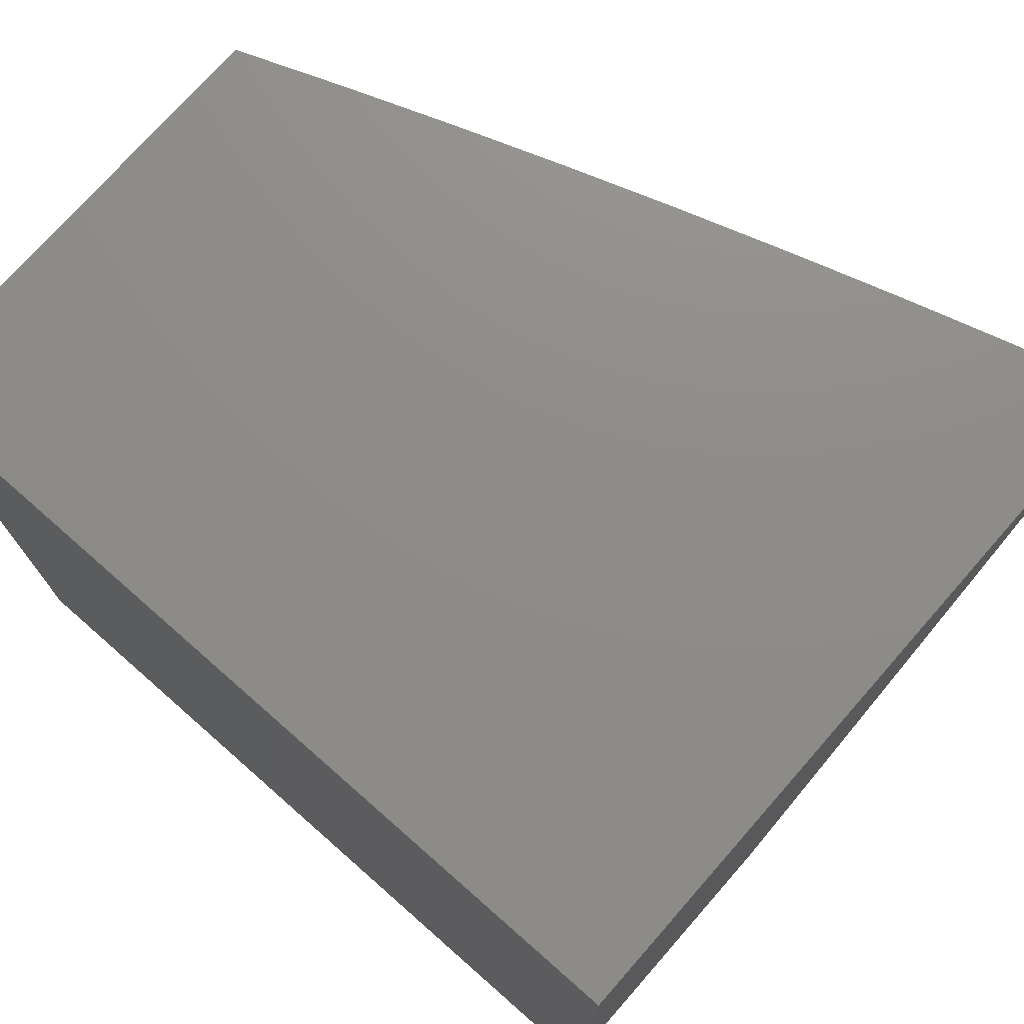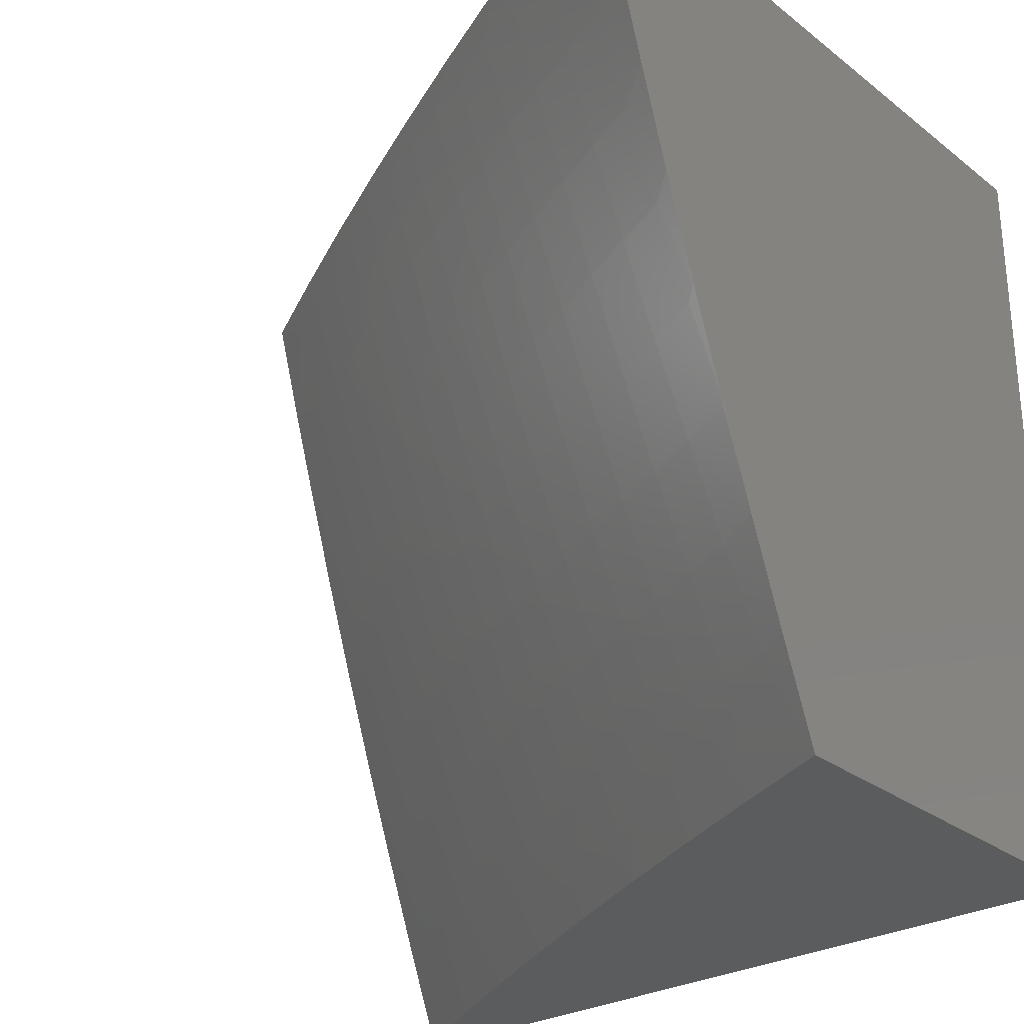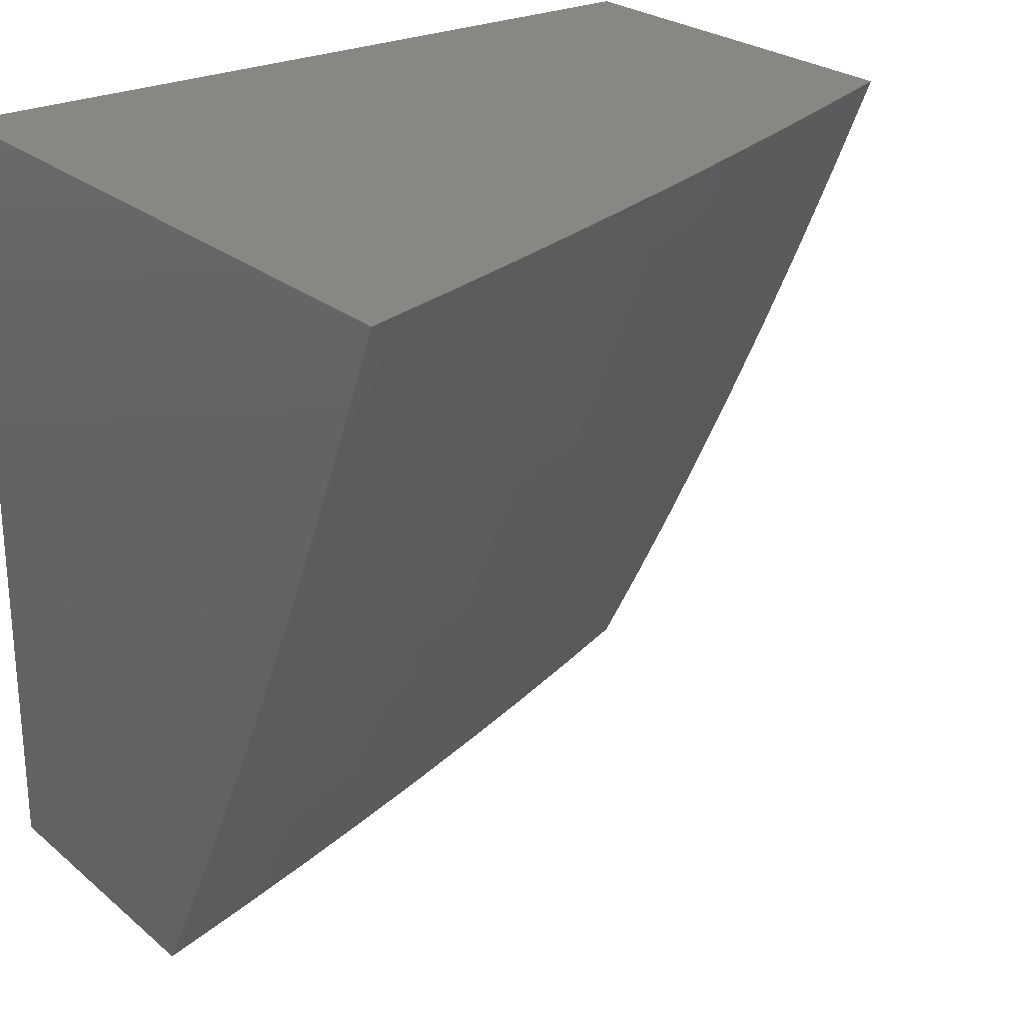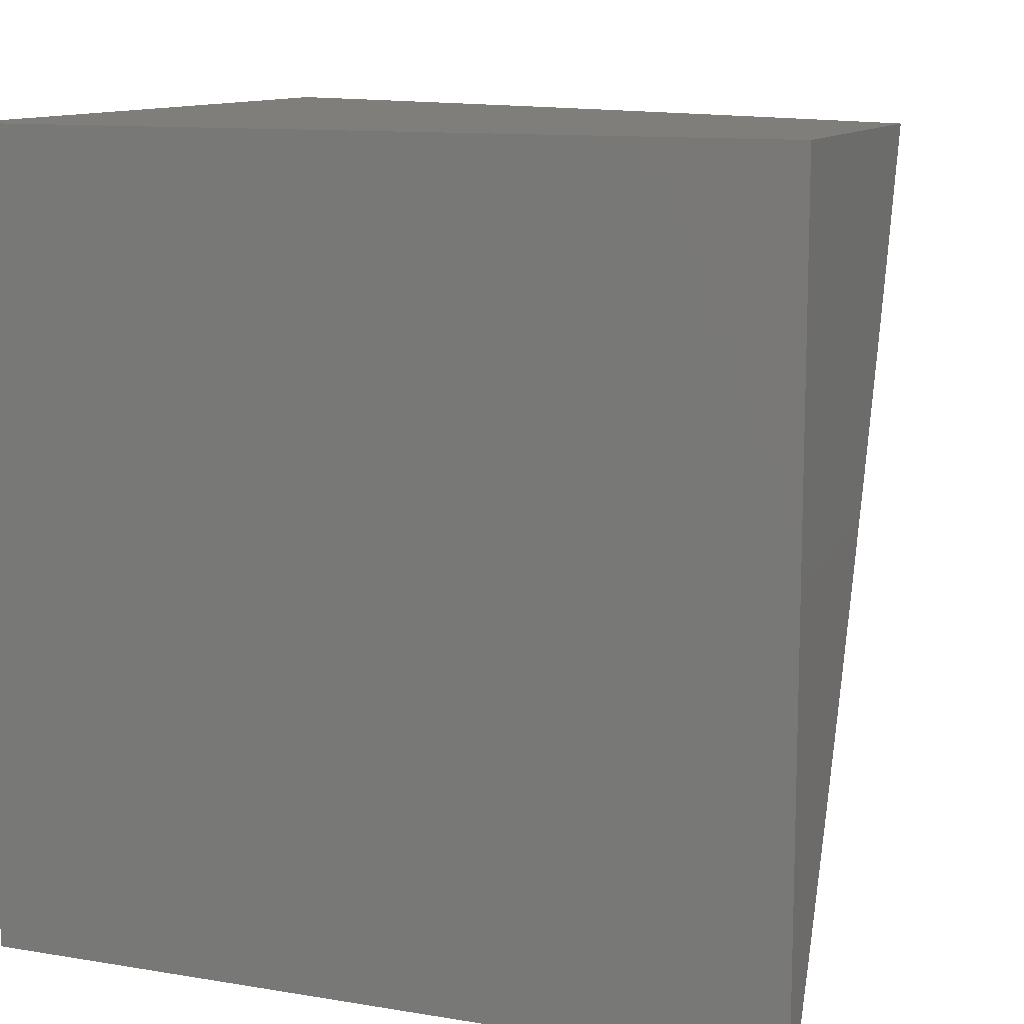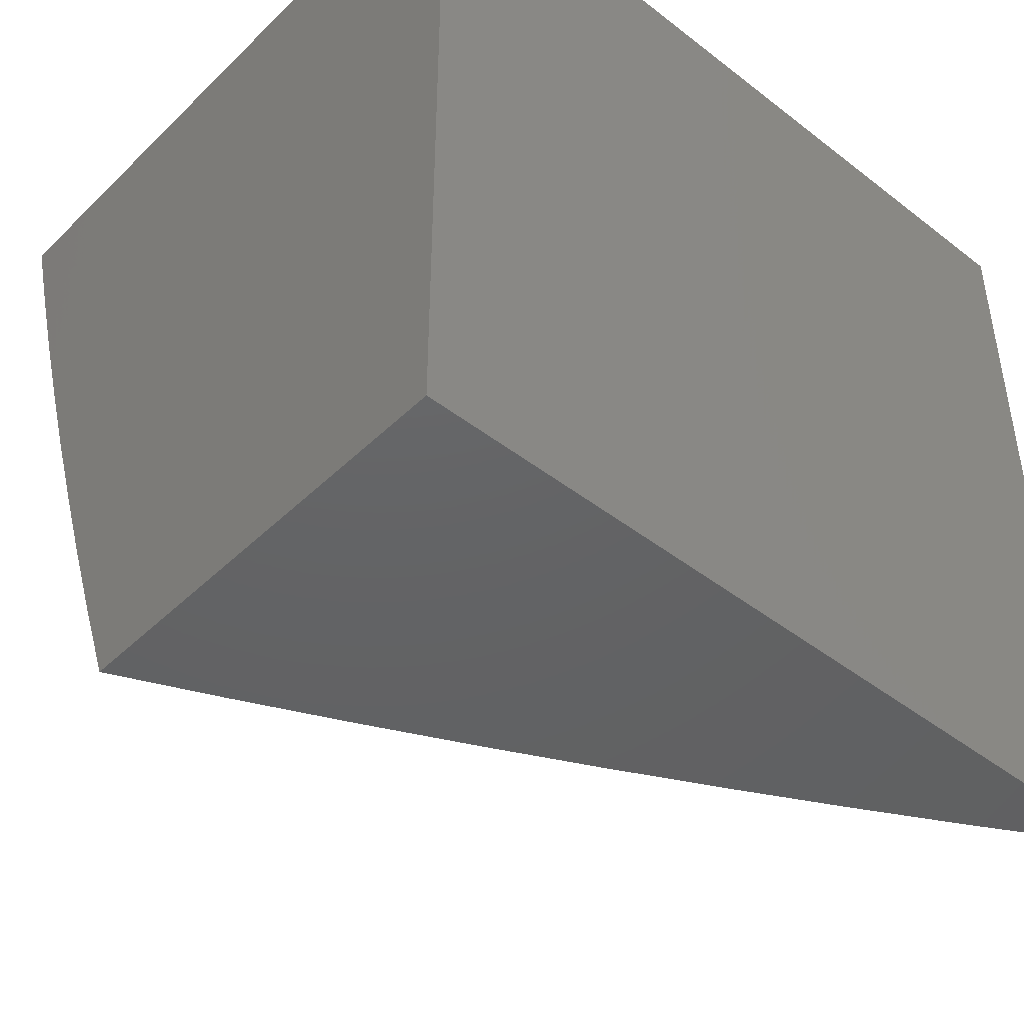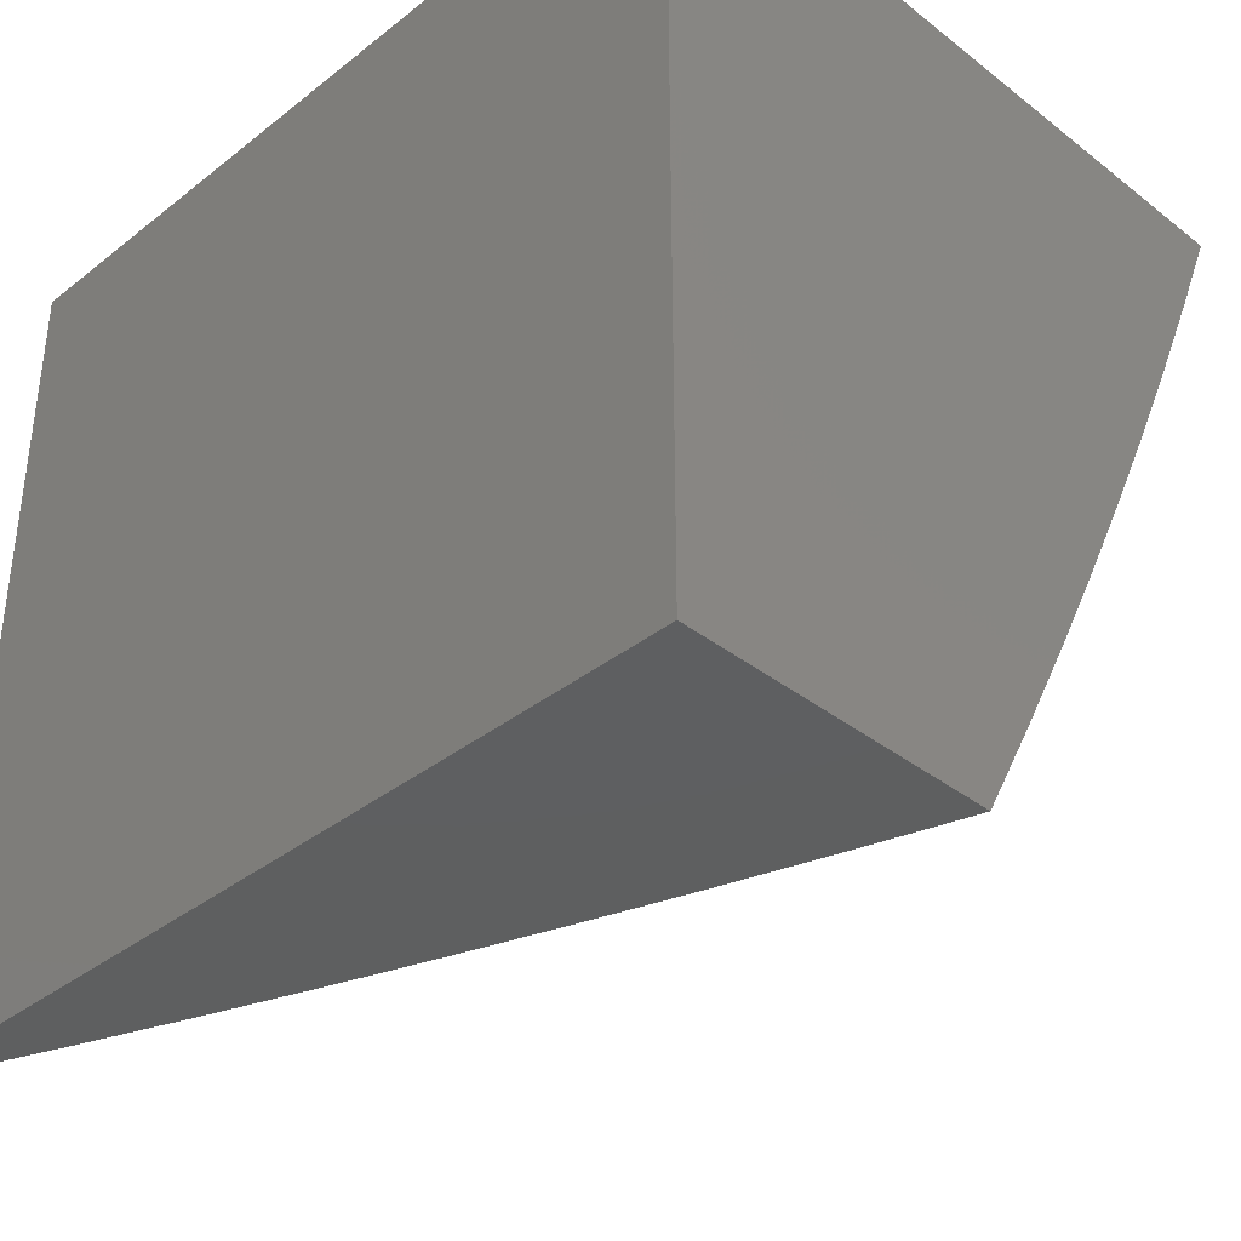
<metadata>
{"format":"stl","ext":"stl","renderer":"f3d","projection":"perspective","resolution":1024,"background":"white","views":[{"elev":74.6,"azim":-48.7,"up":"+Y"},{"elev":-28.1,"azim":130.8,"up":"+Z"},{"elev":25.1,"azim":52.8,"up":"+Y"},{"elev":11.4,"azim":-68.0,"up":"+Z"},{"elev":-44.9,"azim":-131.9,"up":"+Z"},{"elev":-37.1,"azim":-44.9,"up":"+Y"}]}
</metadata>
<code>
# stl→obj: 148 verts, 292 faces
v 9.075 -5 -3.877
v 9.025 -5 -4
v 9.102 -4.952 -3.88
v 9.095 -4.878 -4
v 9.141 -4.883 -3.88
v 9.179 -4.814 -3.88
v 9.215 -4.833 -3.76
v 9.253 -4.763 -3.76
v 9.288 -4.782 -3.64
v 9.326 -4.711 -3.64
v 9.36 -4.729 -3.52
v 9.397 -4.658 -3.52
v 9.43 -4.675 -3.399
v 9.466 -4.604 -3.399
v 9.498 -4.619 -3.279
v 9.534 -4.548 -3.279
v 9.565 -4.562 -3.159
v 9.601 -4.491 -3.159
v 9.63 -4.505 -3.038
v 9.665 -4.432 -3.038
v 9.641 -4.507 -3
v 9.701 -4.381 -3
v 9.7 -4.36 -3.038
v 9.733 -4.288 -3.038
v 9.67 -4.347 -3.159
v 9.703 -4.274 -3.159
v 9.639 -4.333 -3.279
v 9.672 -4.261 -3.279
v 9.606 -4.318 -3.399
v 9.64 -4.246 -3.399
v 9.573 -4.303 -3.52
v 9.606 -4.231 -3.52
v 9.538 -4.287 -3.64
v 9.571 -4.216 -3.64
v 9.501 -4.271 -3.76
v 9.534 -4.2 -3.76
v 9.464 -4.254 -3.88
v 9.497 -4.183 -3.88
v 9.416 -4.255 -4
v 9.475 -4.128 -4
v 9.162 -4.755 -4
v 9.217 -4.745 -3.88
v 9.29 -4.694 -3.76
v 9.363 -4.641 -3.64
v 9.433 -4.587 -3.52
v 9.502 -4.532 -3.399
v 9.57 -4.476 -3.279
v 9.636 -4.419 -3.159
v 9.229 -4.632 -4
v 9.254 -4.675 -3.88
v 9.327 -4.624 -3.76
v 9.399 -4.571 -3.64
v 9.469 -4.517 -3.52
v 9.538 -4.461 -3.399
v 9.604 -4.405 -3.279
v 9.29 -4.605 -3.88
v 9.293 -4.507 -4
v 9.326 -4.535 -3.88
v 9.361 -4.465 -3.88
v 9.399 -4.483 -3.76
v 9.433 -4.412 -3.76
v 9.469 -4.429 -3.64
v 9.504 -4.358 -3.64
v 9.539 -4.374 -3.52
v 9.356 -4.382 -4
v 9.396 -4.395 -3.88
v 9.468 -4.342 -3.76
v 9.43 -4.325 -3.88
v 9.529 -4.112 -3.88
v 9.533 -4 -4
v 9.561 -4.041 -3.88
v 9.58 -4 -3.877
v 9.599 -4.057 -3.76
v 9.627 -4 -3.753
v 9.635 -4.073 -3.64
v 9.667 -4.001 -3.64
v 9.671 -4 -3.629
v 9.714 -4 -3.504
v 9.702 -4.016 -3.52
v 9.671 -4.088 -3.52
v 9.603 -4.145 -3.64
v 9.567 -4.129 -3.76
v 9.736 -4.03 -3.399
v 9.756 -4 -3.379
v 9.769 -4.044 -3.279
v 9.796 -4 -3.253
v 9.801 -4.057 -3.159
v 9.835 -4 -3.127
v 9.831 -4.069 -3.038
v 9.872 -4 -3
v 9.816 -4.128 -3
v 9.76 -4.255 -3
v 9.767 -4.215 -3.038
v 9.799 -4.142 -3.038
v 9.769 -4.129 -3.159
v 9.737 -4.116 -3.279
v 9.705 -4.102 -3.399
v 9.595 -4.577 -3.038
v 9.579 -4.631 -3
v 9.559 -4.648 -3.038
v 9.522 -4.72 -3.038
v 9.492 -4.706 -3.159
v 9.455 -4.777 -3.159
v 9.425 -4.761 -3.279
v 9.387 -4.832 -3.279
v 9.355 -4.816 -3.399
v 9.317 -4.886 -3.399
v 9.284 -4.869 -3.52
v 9.246 -4.939 -3.52
v 9.212 -4.921 -3.64
v 9.173 -4.99 -3.64
v 9.138 -4.971 -3.76
v 9.124 -5 -3.754
v 9.515 -4.755 -3
v 9.484 -4.792 -3.038
v 9.417 -4.848 -3.159
v 9.348 -4.903 -3.279
v 9.278 -4.956 -3.399
v 9.217 -5 -3.505
v 9.171 -5 -3.629
v 9.449 -4.878 -3
v 9.446 -4.863 -3.038
v 9.379 -4.919 -3.159
v 9.309 -4.973 -3.279
v 9.261 -5 -3.379
v 9.408 -4.934 -3.038
v 9.382 -5 -3
v 9.343 -5 -3.127
v 9.303 -5 -3.253
v 9.339 -4.989 -3.159
v 9.177 -4.902 -3.76
v 9.25 -4.851 -3.64
v 9.322 -4.799 -3.52
v 9.393 -4.745 -3.399
v 9.462 -4.69 -3.279
v 9.529 -4.634 -3.159
v 9.363 -4.553 -3.76
v 9.434 -4.5 -3.64
v 9.504 -4.446 -3.52
v 9.572 -4.39 -3.399
v 9.639 -4.16 -3.52
v 9.672 -4.174 -3.399
v 9.705 -4.188 -3.279
v 9.737 -4.202 -3.159
v 9 -4 -3
v 9 -4 -4
v 9 -5 -4
v 9 -5 -3
f 1 2 3
f 3 2 4
f 3 4 5
f 5 4 6
f 5 6 7
f 7 6 8
f 7 8 9
f 9 8 10
f 9 10 11
f 11 10 12
f 11 12 13
f 13 12 14
f 13 14 15
f 15 14 16
f 15 16 17
f 17 16 18
f 17 18 19
f 19 18 20
f 19 20 21
f 21 20 22
f 22 20 23
f 22 23 24
f 24 23 25
f 24 25 26
f 26 25 27
f 26 27 28
f 28 27 29
f 28 29 30
f 30 29 31
f 30 31 32
f 32 31 33
f 32 33 34
f 34 33 35
f 34 35 36
f 36 35 37
f 36 37 38
f 38 37 39
f 38 39 40
f 4 41 6
f 6 41 42
f 6 42 8
f 8 42 43
f 8 43 10
f 10 43 44
f 10 44 12
f 12 44 45
f 12 45 14
f 14 45 46
f 14 46 16
f 16 46 47
f 16 47 18
f 18 47 48
f 18 48 20
f 20 48 23
f 41 49 42
f 42 49 50
f 42 50 43
f 43 50 51
f 43 51 44
f 44 51 52
f 44 52 45
f 45 52 53
f 45 53 46
f 46 53 54
f 46 54 47
f 47 54 55
f 47 55 48
f 48 55 25
f 48 25 23
f 50 49 56
f 56 49 57
f 56 57 58
f 58 57 59
f 58 59 60
f 60 59 61
f 60 61 62
f 62 61 63
f 62 63 64
f 64 63 31
f 64 31 29
f 57 65 59
f 59 65 66
f 59 66 61
f 61 66 67
f 61 67 63
f 63 67 33
f 63 33 31
f 66 65 68
f 68 65 39
f 68 39 37
f 38 40 69
f 69 40 70
f 69 70 71
f 71 70 72
f 71 72 73
f 73 72 74
f 73 74 75
f 75 74 76
f 75 76 77
f 77 76 74
f 78 79 77
f 77 79 80
f 77 80 75
f 75 80 81
f 75 81 82
f 82 81 36
f 82 36 38
f 79 78 83
f 83 78 84
f 83 84 85
f 85 84 86
f 85 86 87
f 87 86 88
f 87 88 89
f 89 88 90
f 89 90 91
f 92 93 91
f 91 93 94
f 91 94 89
f 89 94 95
f 89 95 87
f 87 95 96
f 87 96 85
f 85 96 97
f 85 97 83
f 83 97 80
f 83 80 79
f 93 92 24
f 24 92 22
f 19 21 98
f 98 21 99
f 98 99 100
f 100 99 101
f 100 101 102
f 102 101 103
f 102 103 104
f 104 103 105
f 104 105 106
f 106 105 107
f 106 107 108
f 108 107 109
f 108 109 110
f 110 109 111
f 110 111 112
f 112 111 113
f 112 113 1
f 99 114 101
f 101 114 115
f 101 115 103
f 103 115 116
f 103 116 105
f 105 116 117
f 105 117 107
f 107 117 118
f 107 118 109
f 109 118 119
f 109 119 111
f 111 119 120
f 111 120 113
f 114 121 115
f 115 121 122
f 115 122 116
f 116 122 123
f 116 123 117
f 117 123 124
f 117 124 118
f 118 124 125
f 118 125 119
f 122 121 126
f 126 121 127
f 126 127 128
f 129 130 128
f 128 130 123
f 128 123 126
f 126 123 122
f 130 129 124
f 124 129 125
f 112 1 3
f 112 3 131
f 131 3 5
f 131 5 7
f 112 131 110
f 110 131 132
f 110 132 108
f 108 132 133
f 108 133 106
f 106 133 134
f 106 134 104
f 104 134 135
f 104 135 102
f 102 135 136
f 102 136 100
f 100 136 98
f 132 131 7
f 123 130 124
f 132 7 9
f 132 9 133
f 133 9 11
f 133 11 134
f 134 11 13
f 134 13 135
f 135 13 15
f 135 15 136
f 136 15 17
f 136 17 98
f 98 17 19
f 50 56 51
f 51 56 137
f 51 137 52
f 52 137 138
f 52 138 53
f 53 138 139
f 53 139 54
f 54 139 140
f 54 140 55
f 55 140 27
f 55 27 25
f 58 60 137
f 137 60 138
f 139 138 62
f 62 138 60
f 56 58 137
f 140 139 64
f 64 139 62
f 37 35 68
f 68 35 67
f 68 67 66
f 35 33 67
f 140 64 29
f 29 27 140
f 38 69 82
f 82 69 73
f 82 73 75
f 34 36 81
f 71 73 69
f 32 34 141
f 141 34 81
f 141 81 80
f 30 32 142
f 142 32 141
f 142 141 97
f 97 141 80
f 28 30 143
f 143 30 142
f 143 142 96
f 96 142 97
f 26 28 144
f 144 28 143
f 144 143 95
f 95 143 96
f 24 26 93
f 93 26 144
f 93 144 94
f 94 144 95
f 90 88 145
f 145 88 86
f 145 86 84
f 84 78 145
f 145 78 77
f 145 77 74
f 145 74 146
f 146 74 72
f 146 72 70
f 70 40 146
f 146 40 39
f 146 39 65
f 65 57 146
f 146 57 49
f 146 49 41
f 41 4 146
f 146 4 147
f 147 4 2
f 127 121 148
f 148 121 114
f 148 114 145
f 145 114 99
f 145 99 21
f 21 22 145
f 145 22 92
f 145 92 91
f 91 90 145
f 2 1 147
f 147 1 148
f 148 1 113
f 148 113 120
f 120 119 148
f 148 119 125
f 148 125 129
f 129 128 148
f 148 128 127
f 145 146 148
f 148 146 147

</code>
